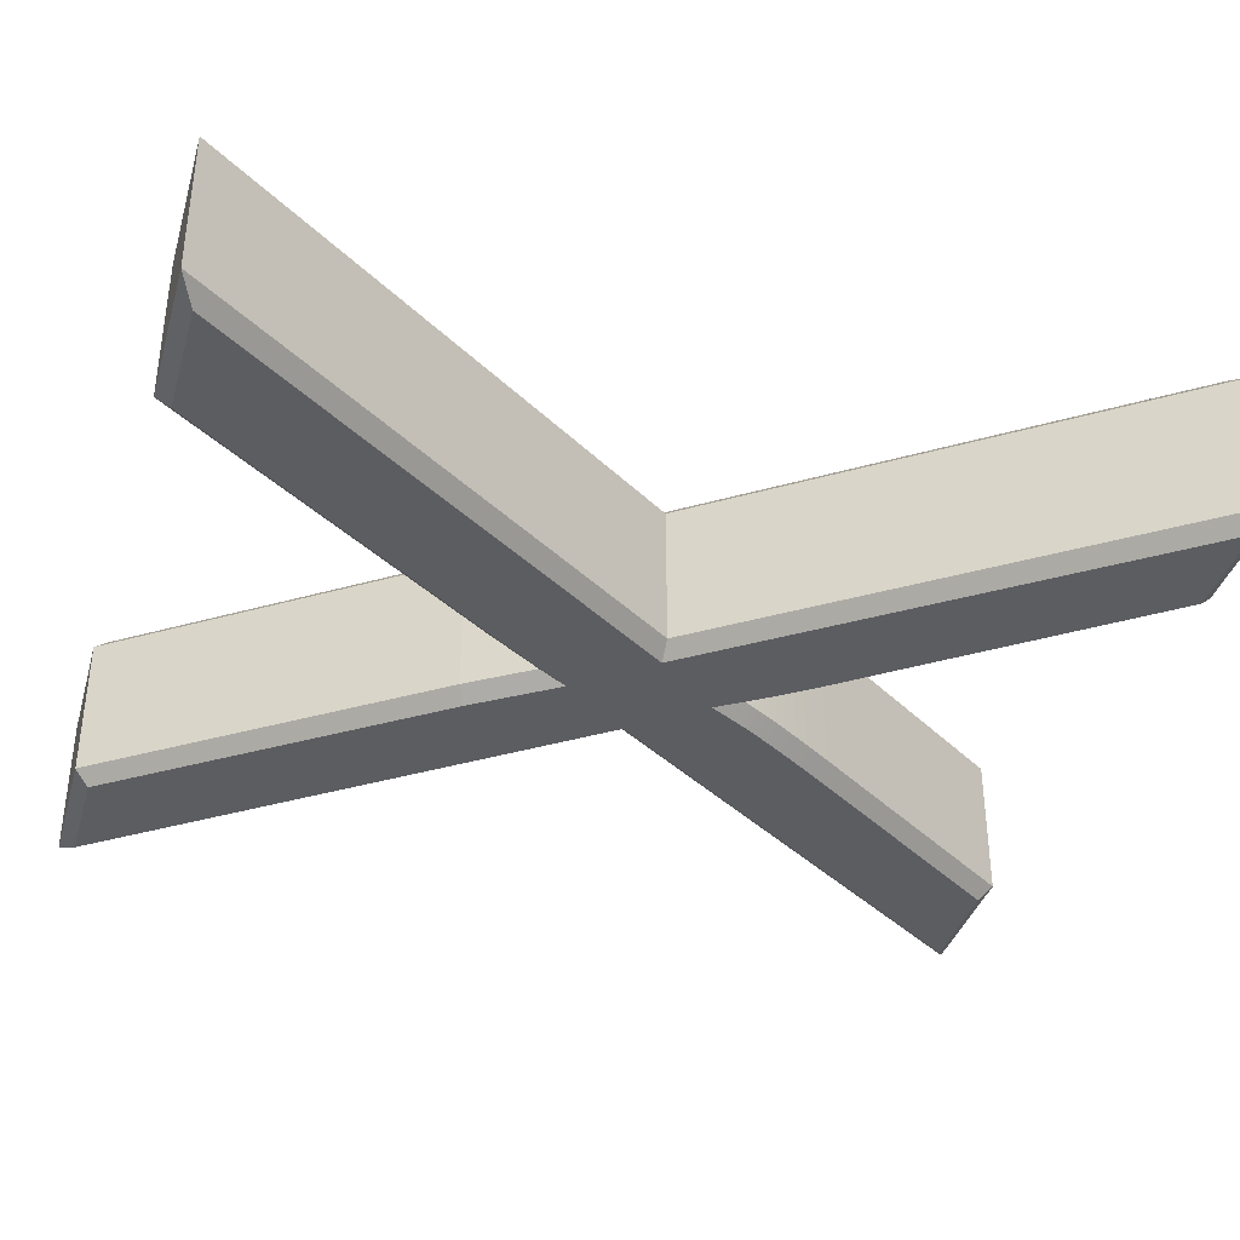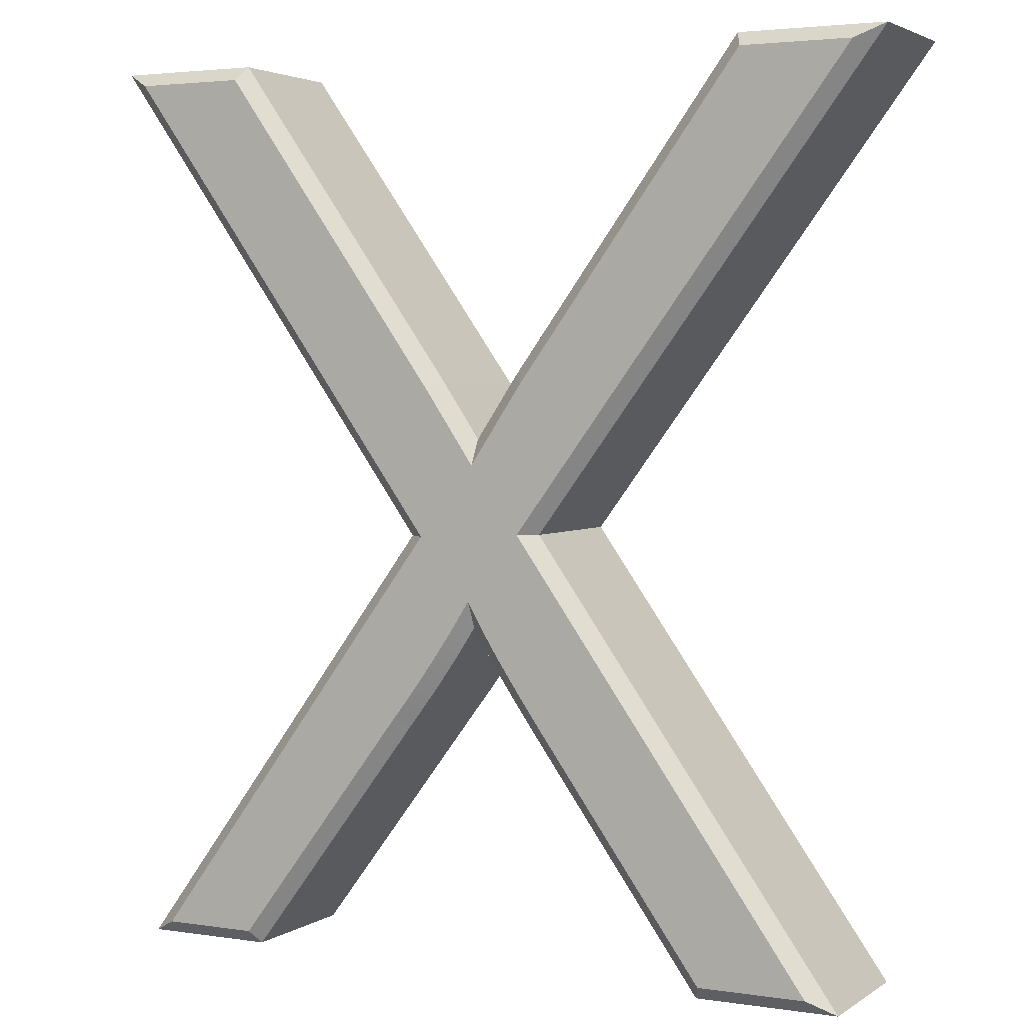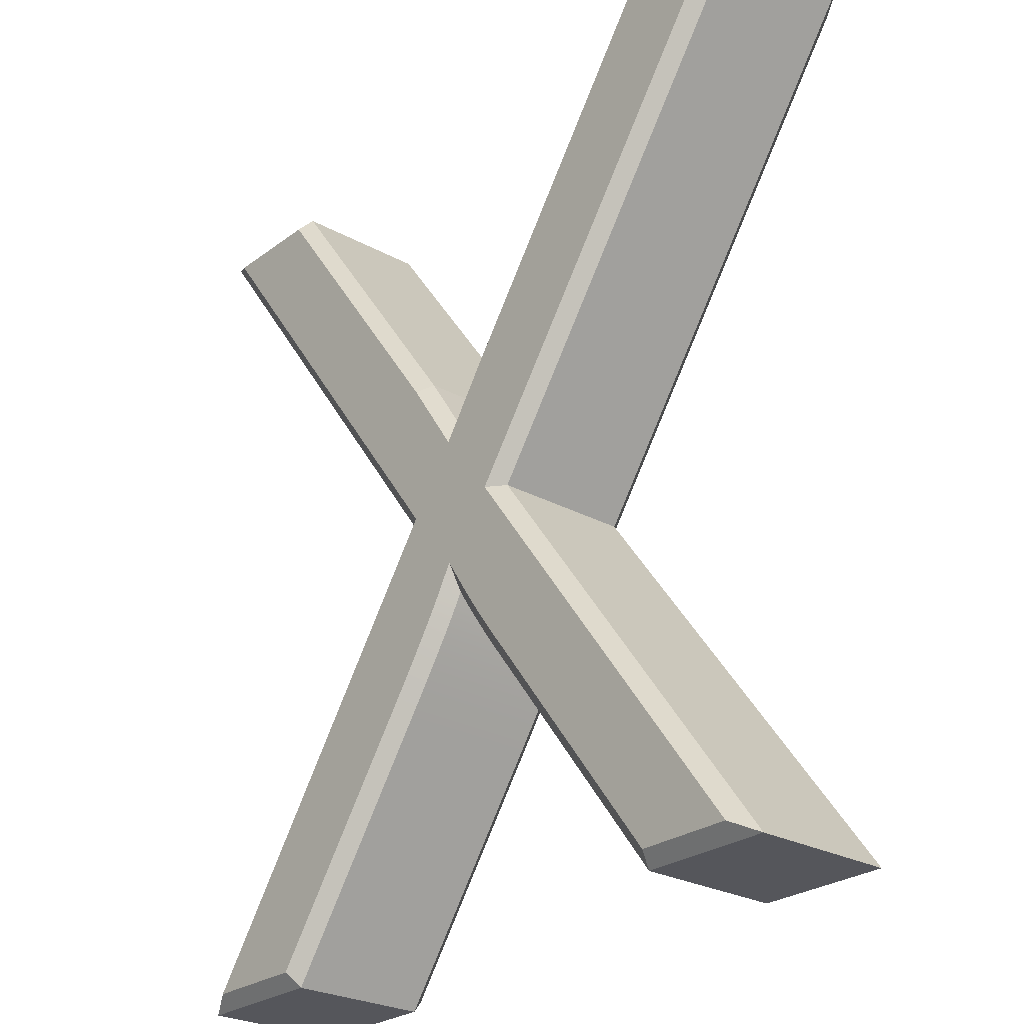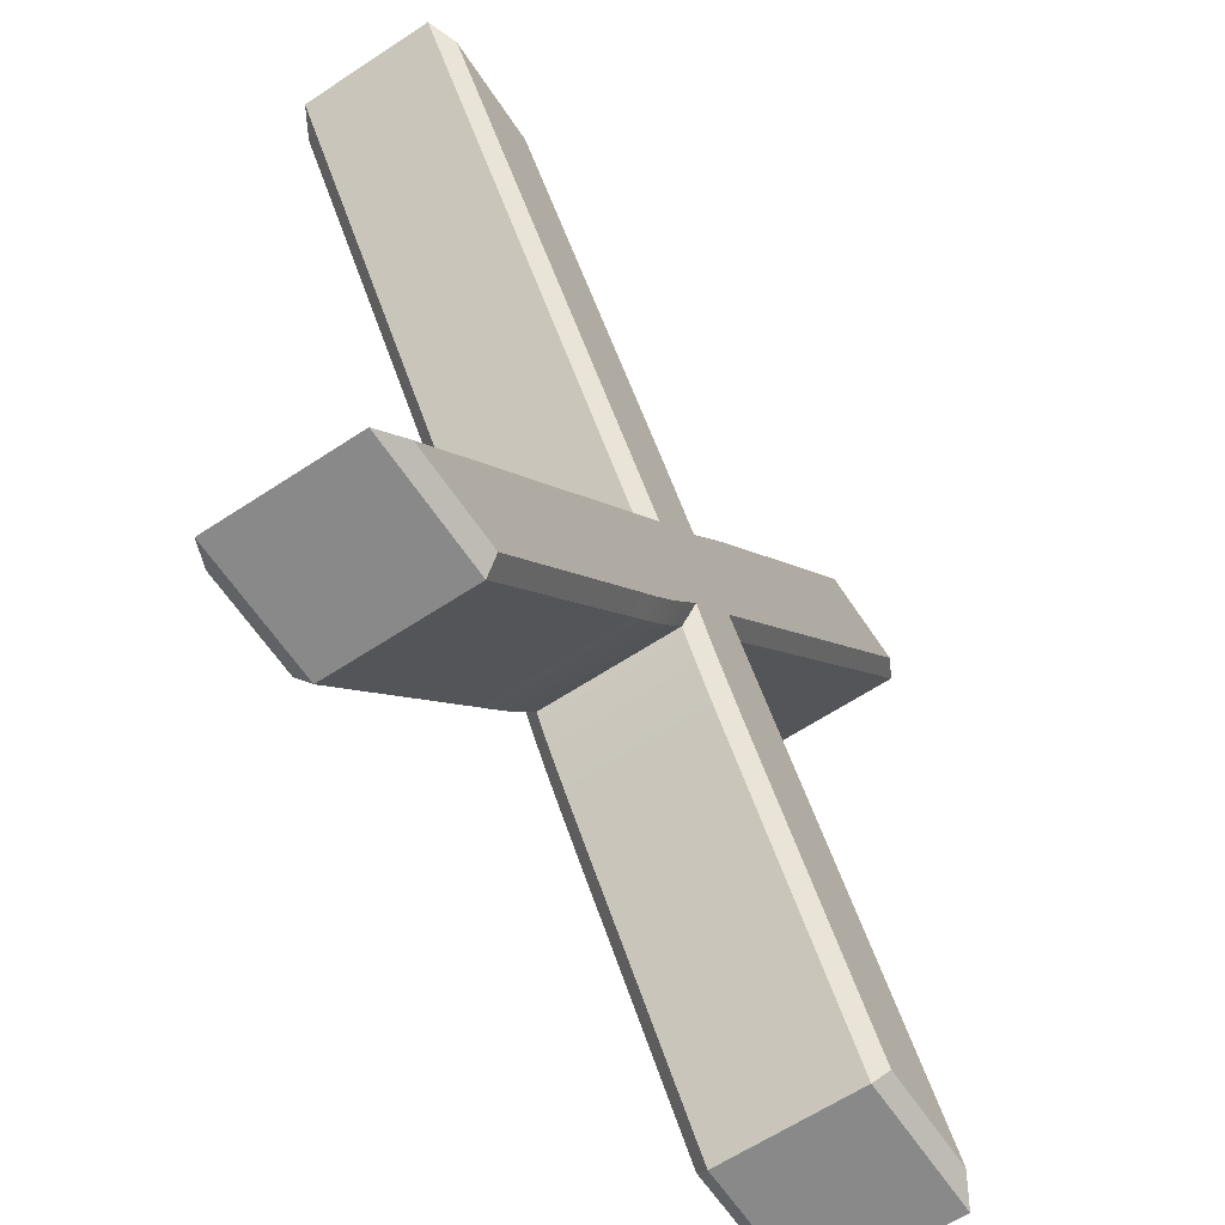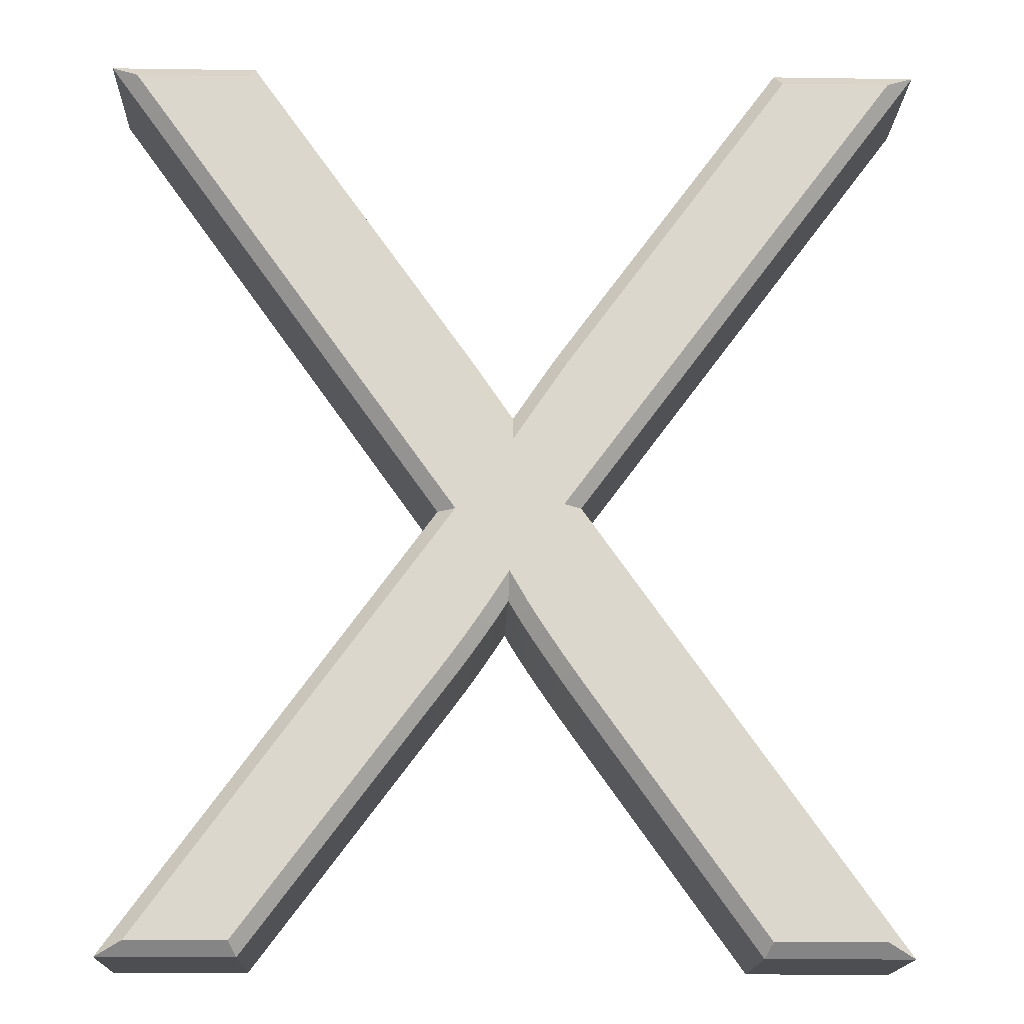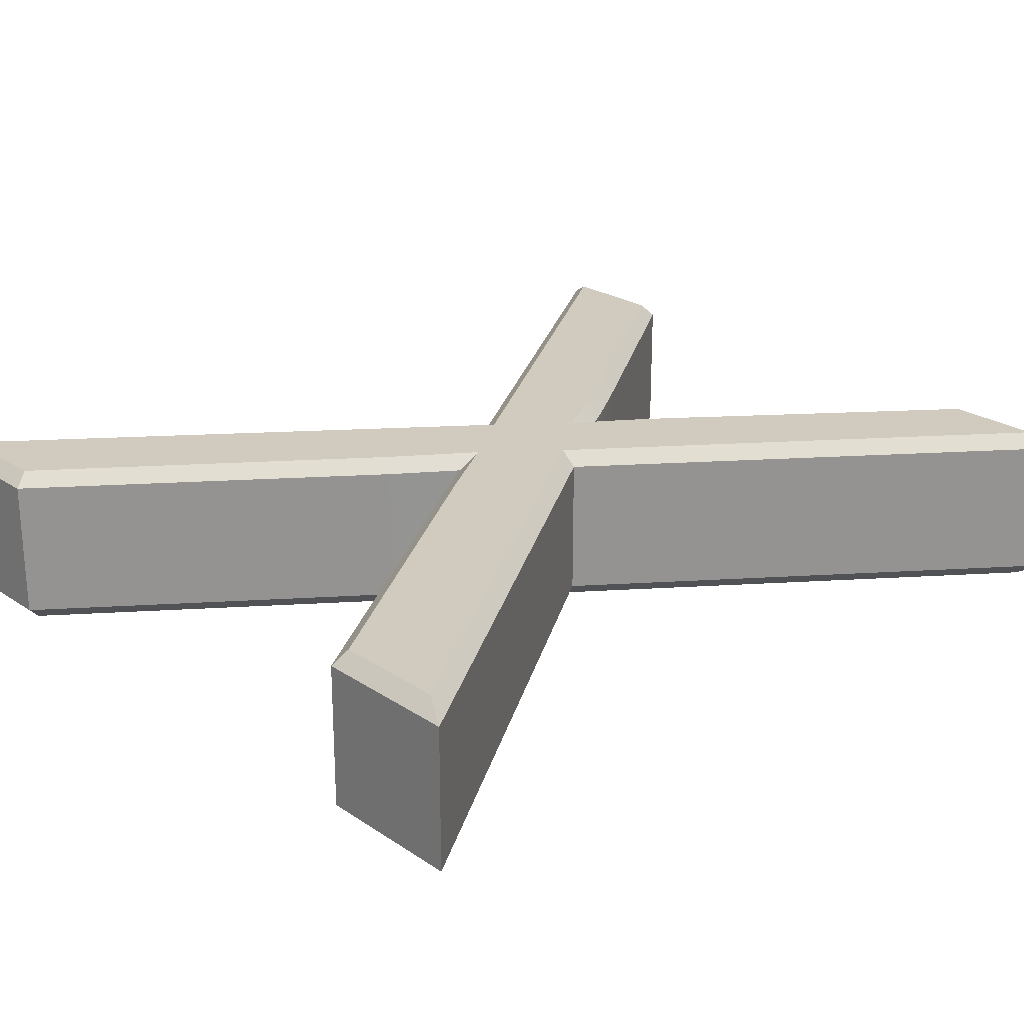
<metadata>
{"format":"obj","ext":"obj","renderer":"f3d","projection":"perspective","resolution":1024,"background":"white","views":[{"elev":-37.2,"azim":74.2,"up":"+Y"},{"elev":3.2,"azim":-152.8,"up":"+Z"},{"elev":-26.3,"azim":49.2,"up":"+Z"},{"elev":-63.2,"azim":123.7,"up":"+Z"},{"elev":-16.7,"azim":178.3,"up":"+Z"},{"elev":23.5,"azim":48.1,"up":"+Y"}]}
</metadata>
<code>
v  -0.1962 0 -0.01
v  -0.0371 0 -0.2287
v  -0.1911 0.01 -0
v  -0.0289 0.01 -0.223
v  0.0008 0 -0.2852
v  0.0008 0.01 -0.2674
v  0.036 0 -0.2333
v  0.0278 0.01 -0.2276
v  0.1942 0 -0.01
v  0.189 0.01 -0
v  0.2736 0 -0.01
v  0.293 0.01 -0
v  0.0408 0 -0.336
v  0.0531 0.01 -0.3359
v  0.2554 0 -0.631
v  0.275 0.01 -0.641
v  0.1868 0 -0.631
v  0.1818 0.01 -0.641
v  0.0632 0 -0.4657
v  0.0552 0.01 -0.4718
v  0.055 0 -0.455
v  0.047 0.01 -0.461
v  0.0471 0 -0.4444
v  0.0391 0.01 -0.4504
v  0.0396 0 -0.434
v  0.0314 0.01 -0.4399
v  0.0323 0 -0.4238
v  0.0241 0.01 -0.4295
v  0.0254 0 -0.4137
v  0.0171 0.01 -0.4193
v  0.0187 0 -0.4037
v  0.0104 0.01 -0.4092
v  0.0035 0 -0.38
v  0.004 0.01 -0.3992
v  -0.0091 0 -0.4019
v  -0.0005 0.01 -0.407
v  -0.0144 0 -0.4105
v  -0.0059 0.01 -0.4158
v  -0.0206 0 -0.4202
v  -0.0122 0.01 -0.4257
v  -0.0278 0 -0.431
v  -0.0195 0.01 -0.4366
v  -0.0358 0 -0.4429
v  -0.0276 0.01 -0.4485
v  -0.0448 0 -0.4558
v  -0.0366 0.01 -0.4615
v  -0.0547 0 -0.4698
v  -0.0466 0.01 -0.4756
v  -0.1698 0 -0.631
v  -0.1647 0.01 -0.641
v  -0.2457 0 -0.631
v  -0.265 0.01 -0.641
v  -0.0343 0 -0.3325
v  -0.0466 0.01 -0.3326
v  -0.2731 0 -0.01
v  -0.293 0.01 -0
v  -0.1911 0.11 -0
v  -0.0289 0.11 -0.223
v  0.0008 0.11 -0.2674
v  0.0278 0.11 -0.2276
v  0.189 0.11 -0
v  0.293 0.11 -0
v  0.0531 0.11 -0.3359
v  0.275 0.11 -0.641
v  0.1818 0.11 -0.641
v  0.0552 0.11 -0.4718
v  0.047 0.11 -0.461
v  0.0391 0.11 -0.4504
v  0.0314 0.11 -0.4399
v  0.0241 0.11 -0.4295
v  0.0171 0.11 -0.4193
v  0.0104 0.11 -0.4092
v  0.004 0.11 -0.3992
v  -0.0005 0.11 -0.407
v  -0.0059 0.11 -0.4158
v  -0.0122 0.11 -0.4257
v  -0.0195 0.11 -0.4366
v  -0.0276 0.11 -0.4485
v  -0.0366 0.11 -0.4615
v  -0.0466 0.11 -0.4756
v  -0.1647 0.11 -0.641
v  -0.265 0.11 -0.641
v  -0.0466 0.11 -0.3326
v  -0.293 0.11 -0
v  -0.1962 0.12 -0.01
v  -0.0371 0.12 -0.2287
v  0.0008 0.12 -0.2852
v  0.036 0.12 -0.2333
v  0.1942 0.12 -0.01
v  0.2736 0.12 -0.01
v  0.0408 0.12 -0.336
v  0.2554 0.12 -0.631
v  0.1868 0.12 -0.631
v  0.0632 0.12 -0.4657
v  0.055 0.12 -0.455
v  0.0471 0.12 -0.4444
v  0.0396 0.12 -0.434
v  0.0323 0.12 -0.4238
v  0.0254 0.12 -0.4137
v  0.0187 0.12 -0.4037
v  0.0035 0.12 -0.38
v  -0.0091 0.12 -0.4019
v  -0.0144 0.12 -0.4105
v  -0.0206 0.12 -0.4202
v  -0.0278 0.12 -0.431
v  -0.0358 0.12 -0.4429
v  -0.0448 0.12 -0.4558
v  -0.0547 0.12 -0.4698
v  -0.1698 0.12 -0.631
v  -0.2457 0.12 -0.631
v  -0.0343 0.12 -0.3325
v  -0.2731 0.12 -0.01
g Text001
f 1 2 3
f 2 4 3
f 2 5 4
f 5 6 4
f 5 7 6
f 7 8 6
f 7 9 8
f 9 10 8
f 9 11 10
f 11 12 10
f 11 13 12
f 13 14 12
f 13 15 14
f 15 16 14
f 15 17 16
f 17 18 16
f 17 19 18
f 19 20 18
f 19 21 20
f 21 22 20
f 21 23 22
f 23 24 22
f 23 25 24
f 25 26 24
f 25 27 26
f 27 28 26
f 27 29 28
f 29 30 28
f 29 31 30
f 31 32 30
f 31 33 32
f 33 34 32
f 33 35 34
f 35 36 34
f 35 37 36
f 37 38 36
f 37 39 38
f 39 40 38
f 39 41 40
f 41 42 40
f 41 43 42
f 43 44 42
f 43 45 44
f 45 46 44
f 45 47 46
f 47 48 46
f 47 49 48
f 49 50 48
f 49 51 50
f 51 52 50
f 51 53 52
f 53 54 52
f 53 55 54
f 55 56 54
f 55 1 56
f 1 3 56
f 3 4 57
f 4 58 57
f 4 6 58
f 6 59 58
f 6 8 59
f 8 60 59
f 8 10 60
f 10 61 60
f 10 12 61
f 12 62 61
f 12 14 62
f 14 63 62
f 14 16 63
f 16 64 63
f 16 18 64
f 18 65 64
f 18 20 65
f 20 66 65
f 20 22 66
f 22 67 66
f 22 24 67
f 24 68 67
f 24 26 68
f 26 69 68
f 26 28 69
f 28 70 69
f 28 30 70
f 30 71 70
f 30 32 71
f 32 72 71
f 32 34 72
f 34 73 72
f 34 36 73
f 36 74 73
f 36 38 74
f 38 75 74
f 38 40 75
f 40 76 75
f 40 42 76
f 42 77 76
f 42 44 77
f 44 78 77
f 44 46 78
f 46 79 78
f 46 48 79
f 48 80 79
f 48 50 80
f 50 81 80
f 50 52 81
f 52 82 81
f 52 54 82
f 54 83 82
f 54 56 83
f 56 84 83
f 56 3 84
f 3 57 84
f 57 58 85
f 58 86 85
f 58 59 86
f 59 87 86
f 59 60 87
f 60 88 87
f 60 61 88
f 61 89 88
f 61 62 89
f 62 90 89
f 62 63 90
f 63 91 90
f 63 64 91
f 64 92 91
f 64 65 92
f 65 93 92
f 65 66 93
f 66 94 93
f 66 67 94
f 67 95 94
f 67 68 95
f 68 96 95
f 68 69 96
f 69 97 96
f 69 70 97
f 70 98 97
f 70 71 98
f 71 99 98
f 71 72 99
f 72 100 99
f 72 73 100
f 73 101 100
f 73 74 101
f 74 102 101
f 74 75 102
f 75 103 102
f 75 76 103
f 76 104 103
f 76 77 104
f 77 105 104
f 77 78 105
f 78 106 105
f 78 79 106
f 79 107 106
f 79 80 107
f 80 108 107
f 80 81 108
f 81 109 108
f 81 82 109
f 82 110 109
f 82 83 110
f 83 111 110
f 83 84 111
f 84 112 111
f 84 57 112
f 57 85 112
f 111 112 85
f 111 85 86
f 111 86 87
f 91 92 93
f 91 93 94
f 91 94 95
f 91 95 96
f 91 96 97
f 91 97 98
f 91 98 99
f 91 99 100
f 91 100 101
f 89 90 91
f 88 89 91
f 87 88 91
f 109 110 111
f 108 109 111
f 107 108 111
f 106 107 111
f 105 106 111
f 104 105 111
f 103 104 111
f 102 103 111
f 101 102 111
f 111 87 91
f 101 111 91
f 53 1 55
f 53 2 1
f 53 5 2
f 13 17 15
f 13 19 17
f 13 21 19
f 13 23 21
f 13 25 23
f 13 27 25
f 13 29 27
f 13 31 29
f 13 33 31
f 9 13 11
f 7 13 9
f 5 13 7
f 49 53 51
f 47 53 49
f 45 53 47
f 43 53 45
f 41 53 43
f 39 53 41
f 37 53 39
f 35 53 37
f 33 53 35
f 53 13 5
f 33 13 53

</code>
